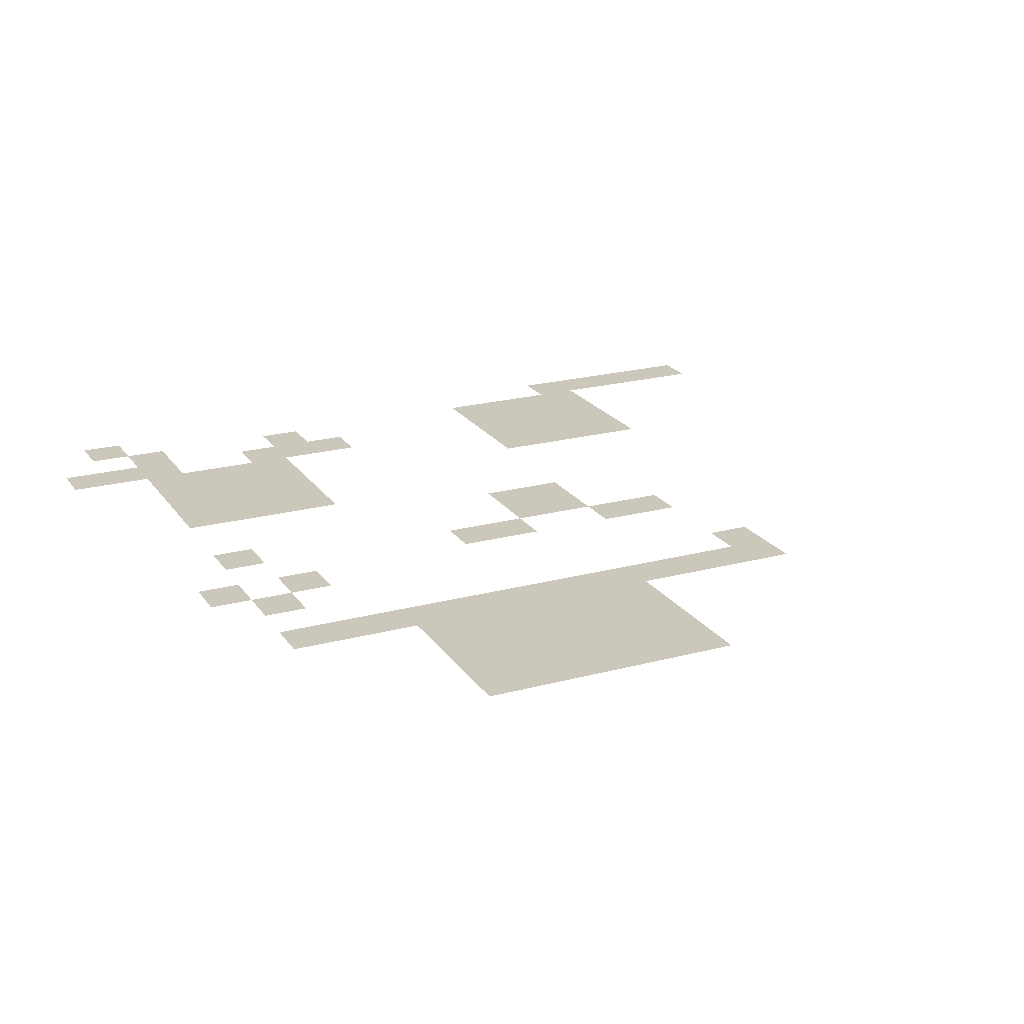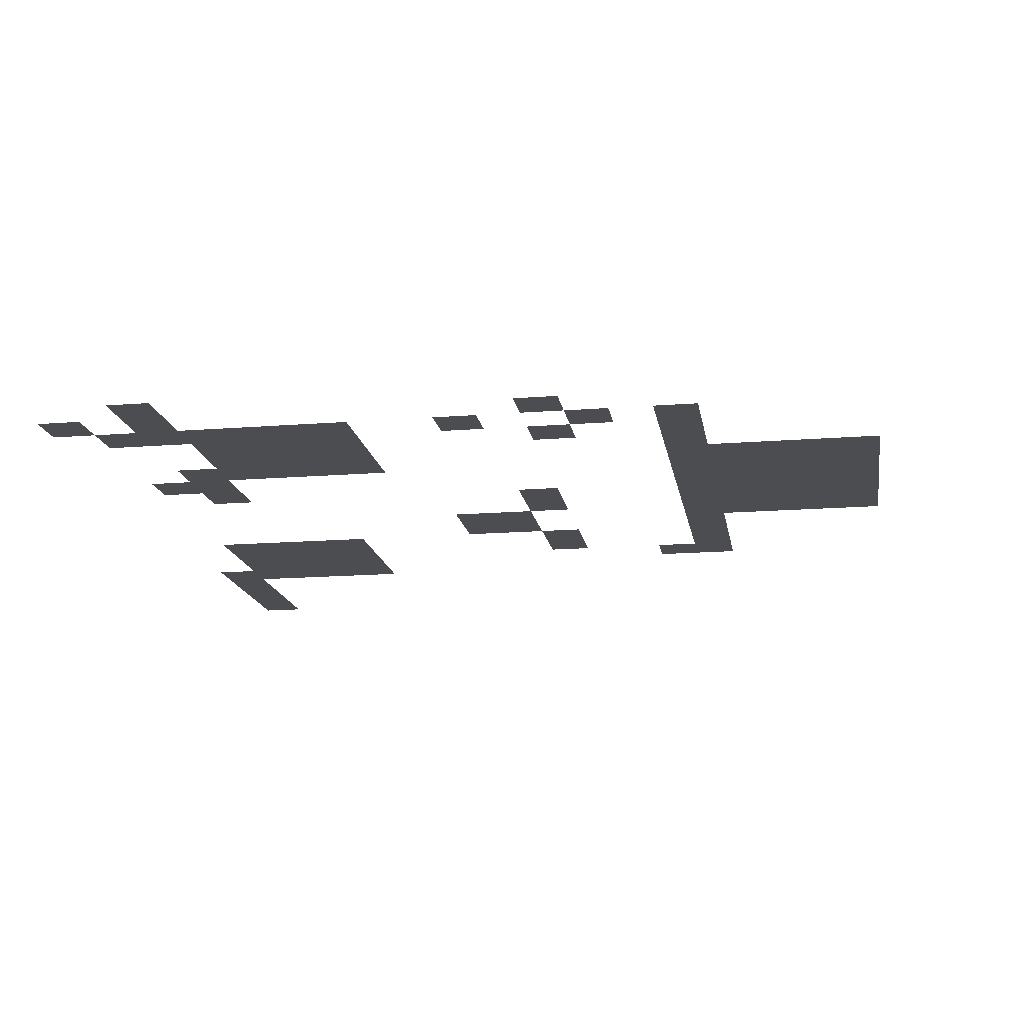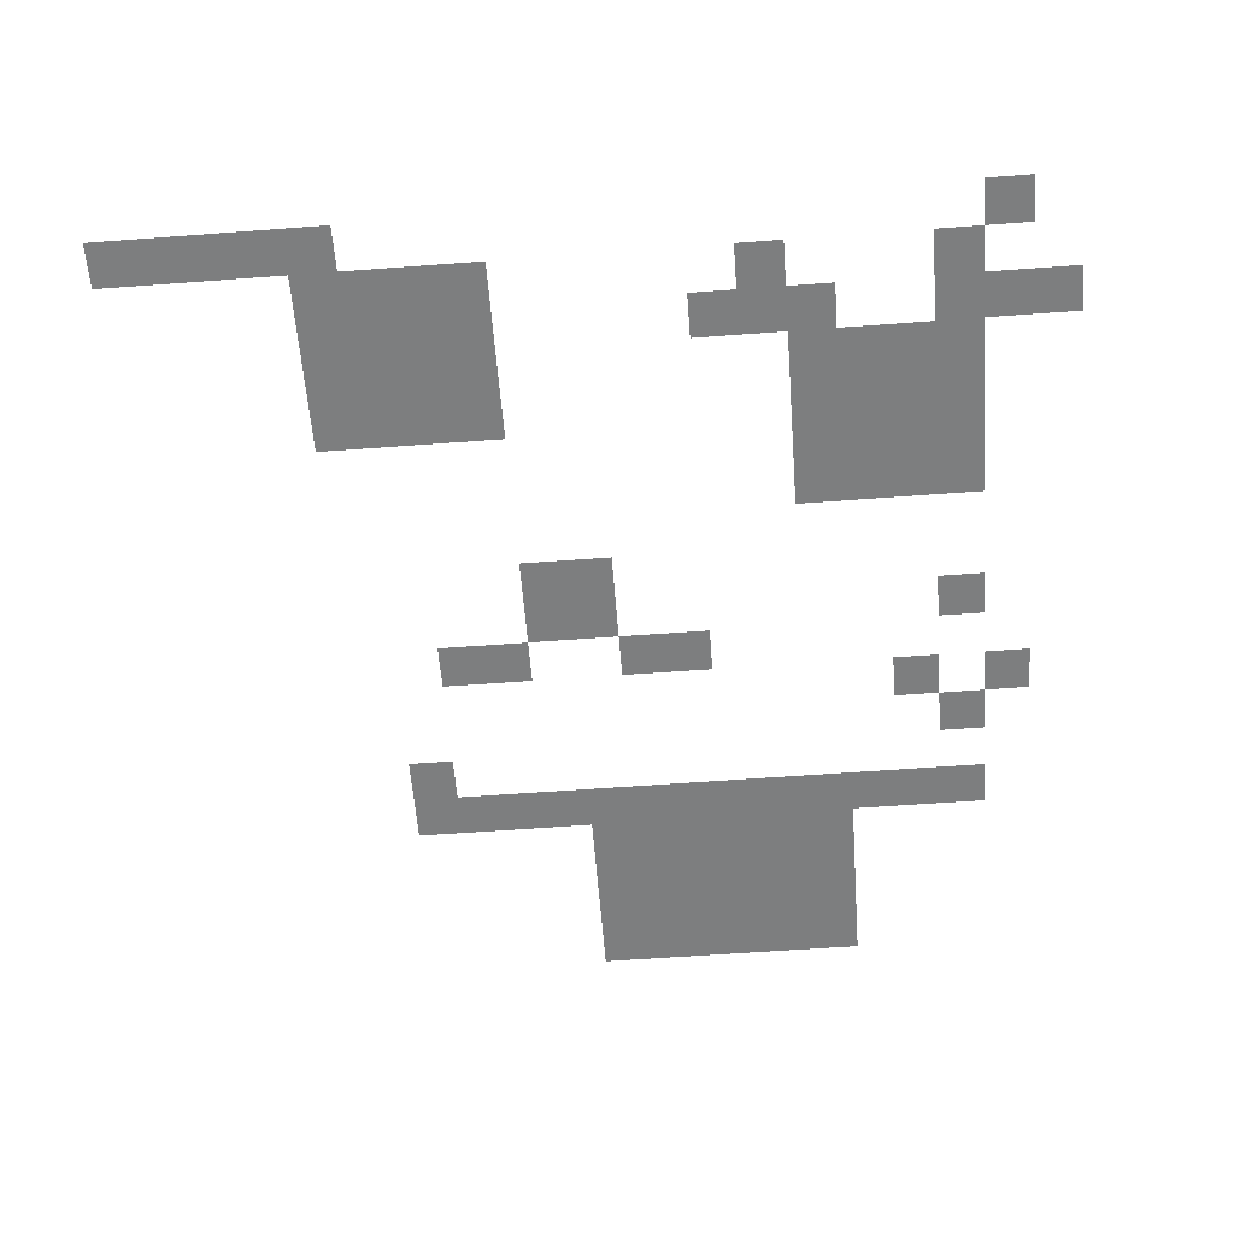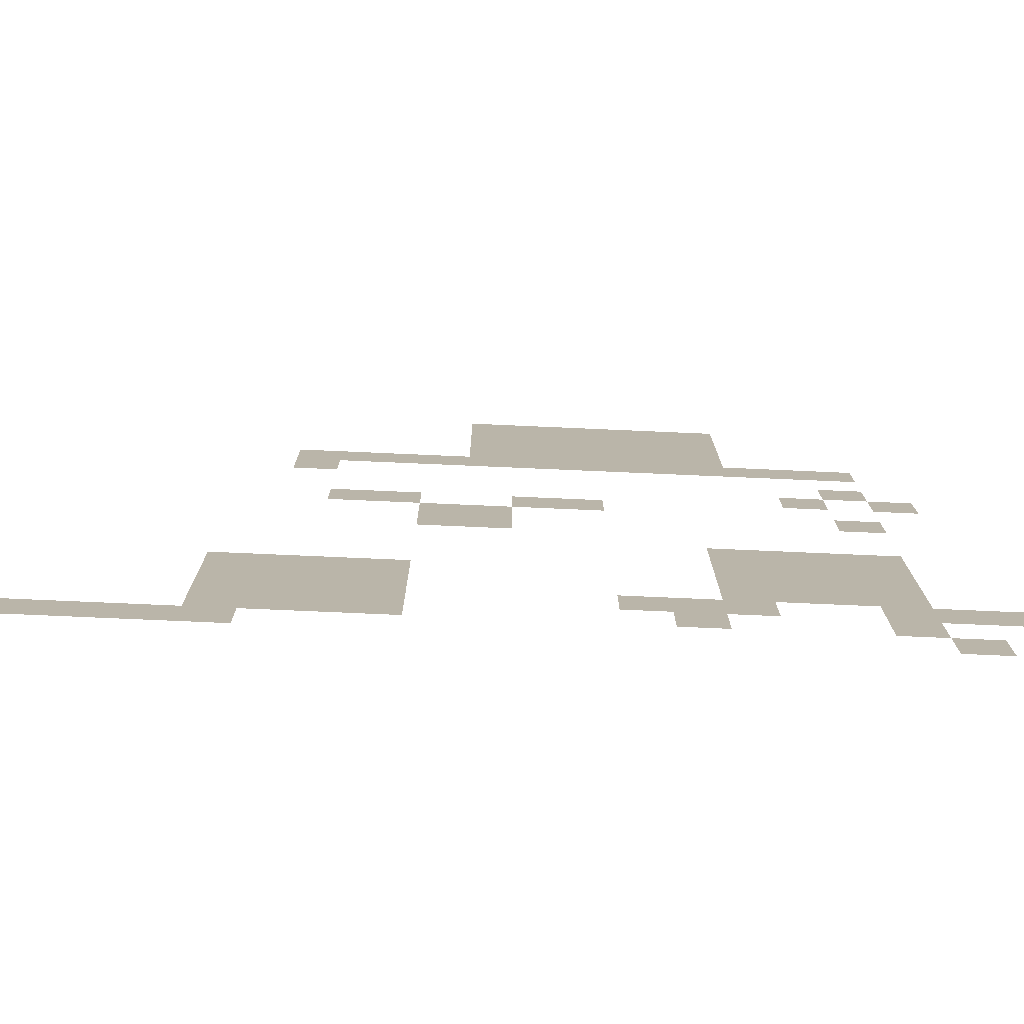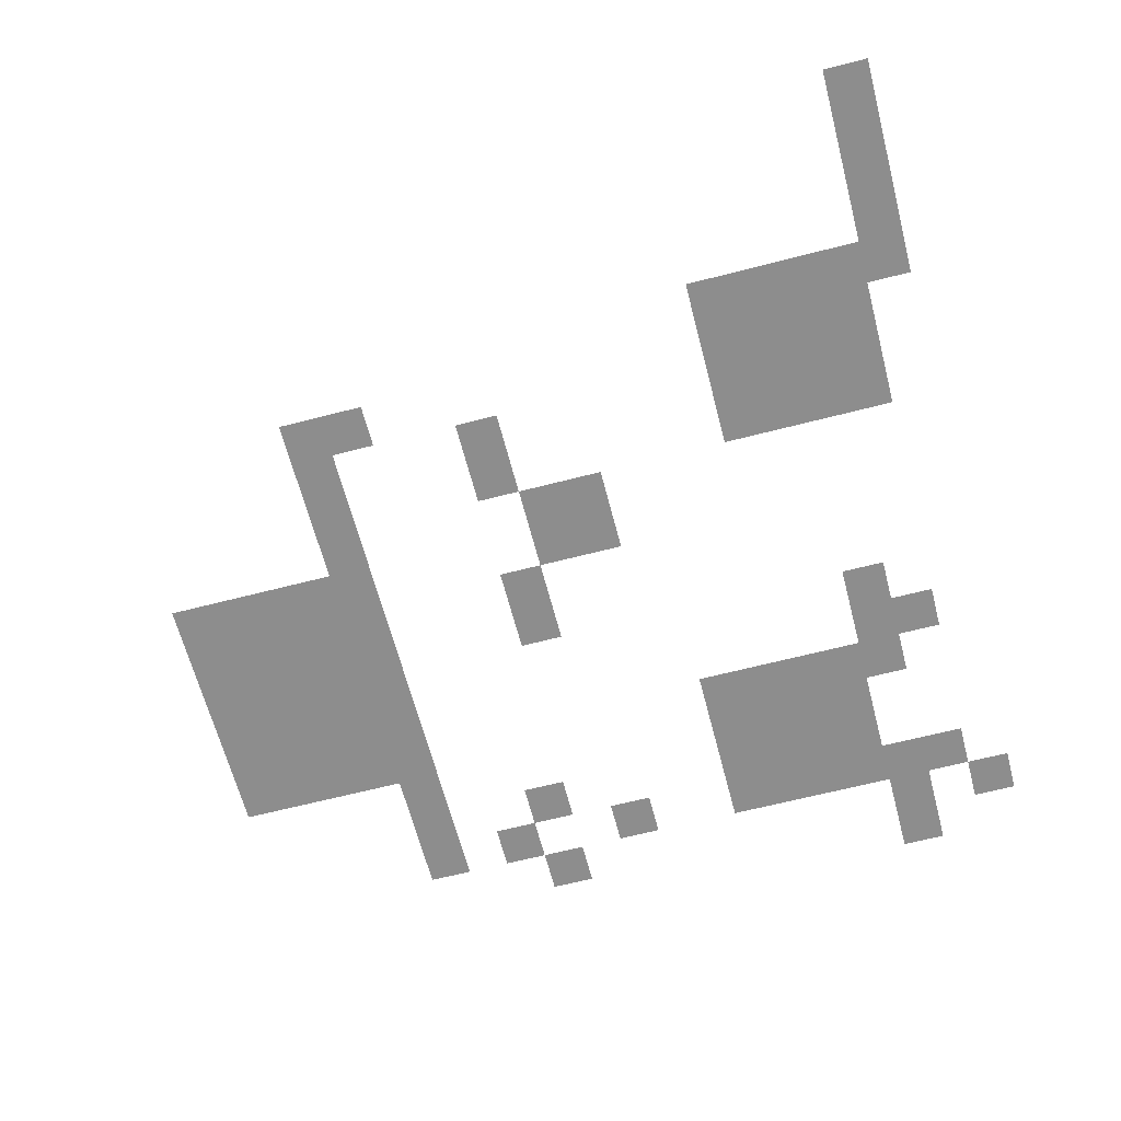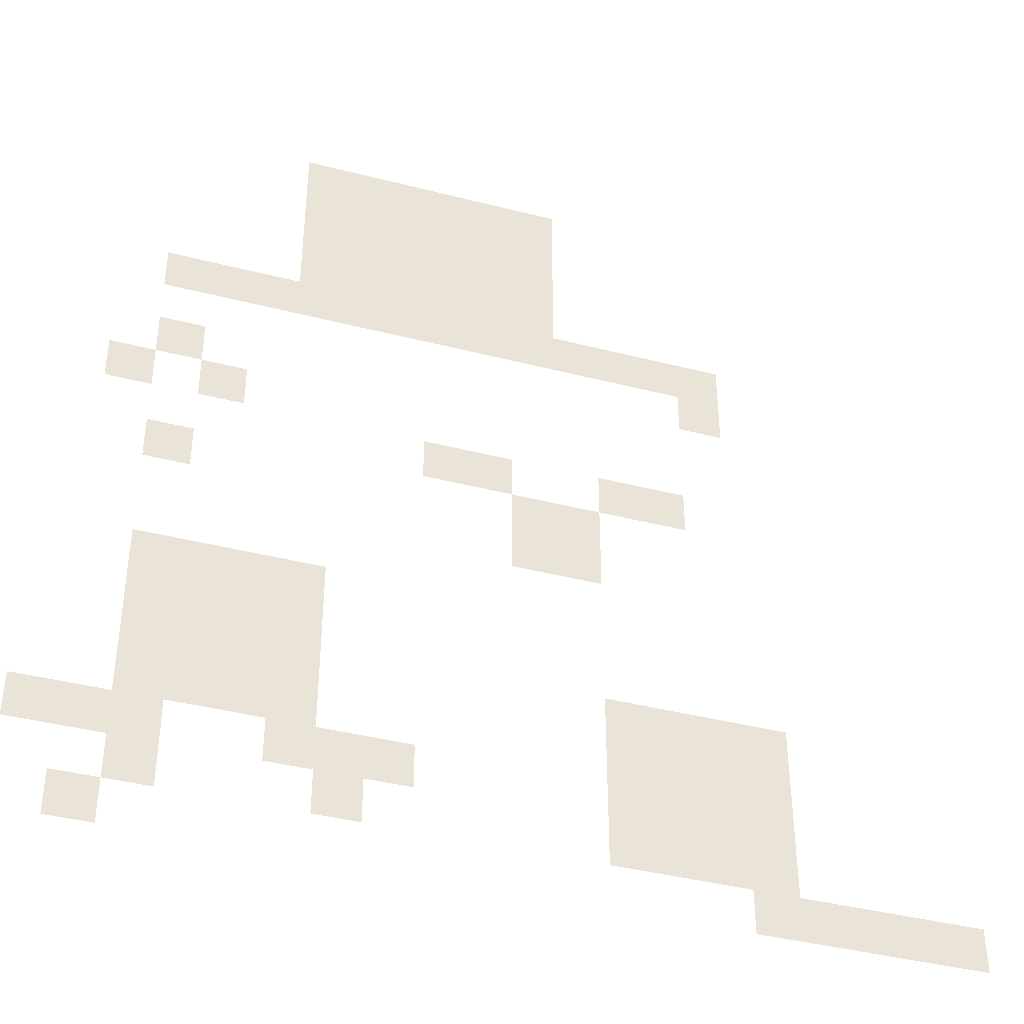
<metadata>
{"format":"obj","ext":"obj","renderer":"f3d","projection":"perspective","resolution":1024,"background":"white","views":[{"elev":21.6,"azim":154.8,"up":"+Z"},{"elev":-15.9,"azim":99.4,"up":"+Z"},{"elev":-59.3,"azim":4.4,"up":"+Z"},{"elev":-76.7,"azim":-2.5,"up":"+Y"},{"elev":-64.6,"azim":-75.4,"up":"+Z"},{"elev":-40.3,"azim":162.4,"up":"+Y"}]}
</metadata>
<code>
v -192 -80 0
v -208 -80 0
v -208 -64 0
v -192 -64 0
v -208 -80 0
v -224 -80 0
v -224 -64 0
v -208 -64 0
v -224 -80 0
v -240 -80 0
v -240 -64 0
v -224 -64 0
v -240 -80 0
v -256 -80 0
v -256 -64 0
v -240 -64 0
v -256 -80 0
v -272 -80 0
v -272 -64 0
v -256 -64 0
v -272 -80 0
v -288 -80 0
v -288 -64 0
v -272 -64 0
v -192 -96 0
v -208 -96 0
v -208 -80 0
v -192 -80 0
v -208 -96 0
v -224 -96 0
v -224 -80 0
v -208 -80 0
v -224 -96 0
v -240 -96 0
v -240 -80 0
v -224 -80 0
v -240 -96 0
v -256 -96 0
v -256 -80 0
v -240 -80 0
v -256 -96 0
v -272 -96 0
v -272 -80 0
v -256 -80 0
v -272 -96 0
v -288 -96 0
v -288 -80 0
v -272 -80 0
v -192 -112 0
v -208 -112 0
v -208 -96 0
v -192 -96 0
v -208 -112 0
v -224 -112 0
v -224 -96 0
v -208 -96 0
v -224 -112 0
v -240 -112 0
v -240 -96 0
v -224 -96 0
v -240 -112 0
v -256 -112 0
v -256 -96 0
v -240 -96 0
v -256 -112 0
v -272 -112 0
v -272 -96 0
v -256 -96 0
v -272 -112 0
v -288 -112 0
v -288 -96 0
v -272 -96 0
v -192 -128 0
v -208 -128 0
v -208 -112 0
v -192 -112 0
v -208 -128 0
v -224 -128 0
v -224 -112 0
v -208 -112 0
v -224 -128 0
v -240 -128 0
v -240 -112 0
v -224 -112 0
v -240 -128 0
v -256 -128 0
v -256 -112 0
v -240 -112 0
v -256 -128 0
v -272 -128 0
v -272 -112 0
v -256 -112 0
v -272 -128 0
v -288 -128 0
v -288 -112 0
v -272 -112 0
v -144 -144 0
v -160 -144 0
v -160 -128 0
v -144 -128 0
v -160 -144 0
v -176 -144 0
v -176 -128 0
v -160 -128 0
v -176 -144 0
v -192 -144 0
v -192 -128 0
v -176 -128 0
v -192 -144 0
v -208 -144 0
v -208 -128 0
v -192 -128 0
v -208 -144 0
v -224 -144 0
v -224 -128 0
v -208 -128 0
v -224 -144 0
v -240 -144 0
v -240 -128 0
v -224 -128 0
v -240 -144 0
v -256 -144 0
v -256 -128 0
v -240 -128 0
v -256 -144 0
v -272 -144 0
v -272 -128 0
v -256 -128 0
v -272 -144 0
v -288 -144 0
v -288 -128 0
v -272 -128 0
v -288 -144 0
v -304 -144 0
v -304 -128 0
v -288 -128 0
v -304 -144 0
v -320 -144 0
v -320 -128 0
v -304 -128 0
v -320 -144 0
v -336 -144 0
v -336 -128 0
v -320 -128 0
v -336 -144 0
v -352 -144 0
v -352 -128 0
v -336 -128 0
v -336 -160 0
v -352 -160 0
v -352 -144 0
v -336 -144 0
v -144 -176 0
v -160 -176 0
v -160 -160 0
v -144 -160 0
v -128 -192 0
v -144 -192 0
v -144 -176 0
v -128 -176 0
v -160 -192 0
v -176 -192 0
v -176 -176 0
v -160 -176 0
v -240 -208 0
v -256 -208 0
v -256 -192 0
v -240 -192 0
v -256 -208 0
v -272 -208 0
v -272 -192 0
v -256 -192 0
v -304 -208 0
v -320 -208 0
v -320 -192 0
v -304 -192 0
v -320 -208 0
v -336 -208 0
v -336 -192 0
v -320 -192 0
v -144 -224 0
v -160 -224 0
v -160 -208 0
v -144 -208 0
v -272 -224 0
v -288 -224 0
v -288 -208 0
v -272 -208 0
v -288 -224 0
v -304 -224 0
v -304 -208 0
v -288 -208 0
v -272 -240 0
v -288 -240 0
v -288 -224 0
v -272 -224 0
v -288 -240 0
v -304 -240 0
v -304 -224 0
v -288 -224 0
v -144 -272 0
v -160 -272 0
v -160 -256 0
v -144 -256 0
v -160 -272 0
v -176 -272 0
v -176 -256 0
v -160 -256 0
v -176 -272 0
v -192 -272 0
v -192 -256 0
v -176 -256 0
v -192 -272 0
v -208 -272 0
v -208 -256 0
v -192 -256 0
v -144 -288 0
v -160 -288 0
v -160 -272 0
v -144 -272 0
v -160 -288 0
v -176 -288 0
v -176 -272 0
v -160 -272 0
v -176 -288 0
v -192 -288 0
v -192 -272 0
v -176 -272 0
v -192 -288 0
v -208 -288 0
v -208 -272 0
v -192 -272 0
v -144 -304 0
v -160 -304 0
v -160 -288 0
v -144 -288 0
v -160 -304 0
v -176 -304 0
v -176 -288 0
v -160 -288 0
v -176 -304 0
v -192 -304 0
v -192 -288 0
v -176 -288 0
v -192 -304 0
v -208 -304 0
v -208 -288 0
v -192 -288 0
v -304 -304 0
v -320 -304 0
v -320 -288 0
v -304 -288 0
v -320 -304 0
v -336 -304 0
v -336 -288 0
v -320 -288 0
v -336 -304 0
v -352 -304 0
v -352 -288 0
v -336 -288 0
v -352 -304 0
v -368 -304 0
v -368 -288 0
v -352 -288 0
v -144 -320 0
v -160 -320 0
v -160 -304 0
v -144 -304 0
v -160 -320 0
v -176 -320 0
v -176 -304 0
v -160 -304 0
v -176 -320 0
v -192 -320 0
v -192 -304 0
v -176 -304 0
v -192 -320 0
v -208 -320 0
v -208 -304 0
v -192 -304 0
v -304 -320 0
v -320 -320 0
v -320 -304 0
v -304 -304 0
v -320 -320 0
v -336 -320 0
v -336 -304 0
v -320 -304 0
v -336 -320 0
v -352 -320 0
v -352 -304 0
v -336 -304 0
v -352 -320 0
v -368 -320 0
v -368 -304 0
v -352 -304 0
v -112 -336 0
v -128 -336 0
v -128 -320 0
v -112 -320 0
v -128 -336 0
v -144 -336 0
v -144 -320 0
v -128 -320 0
v -144 -336 0
v -160 -336 0
v -160 -320 0
v -144 -320 0
v -192 -336 0
v -208 -336 0
v -208 -320 0
v -192 -320 0
v -208 -336 0
v -224 -336 0
v -224 -320 0
v -208 -320 0
v -224 -336 0
v -240 -336 0
v -240 -320 0
v -224 -320 0
v -304 -336 0
v -320 -336 0
v -320 -320 0
v -304 -320 0
v -320 -336 0
v -336 -336 0
v -336 -320 0
v -320 -320 0
v -336 -336 0
v -352 -336 0
v -352 -320 0
v -336 -320 0
v -352 -336 0
v -368 -336 0
v -368 -320 0
v -352 -320 0
v -144 -352 0
v -160 -352 0
v -160 -336 0
v -144 -336 0
v -208 -352 0
v -224 -352 0
v -224 -336 0
v -208 -336 0
v -304 -352 0
v -320 -352 0
v -320 -336 0
v -304 -336 0
v -320 -352 0
v -336 -352 0
v -336 -336 0
v -320 -336 0
v -336 -352 0
v -352 -352 0
v -352 -336 0
v -336 -336 0
v -352 -352 0
v -368 -352 0
v -368 -336 0
v -352 -336 0
v -128 -368 0
v -144 -368 0
v -144 -352 0
v -128 -352 0
v -352 -368 0
v -368 -368 0
v -368 -352 0
v -352 -352 0
v -368 -368 0
v -384 -368 0
v -384 -352 0
v -368 -352 0
v -384 -368 0
v -400 -368 0
v -400 -352 0
v -384 -352 0
v -400 -368 0
v -416 -368 0
v -416 -352 0
v -400 -352 0
v -416 -368 0
v -432 -368 0
v -432 -352 0
v -416 -352 0
g town1_mesh_0005
f 1 2 3 4
f 5 6 7 8
f 9 10 11 12
f 13 14 15 16
f 17 18 19 20
f 21 22 23 24
f 25 26 27 28
f 29 30 31 32
f 33 34 35 36
f 37 38 39 40
f 41 42 43 44
f 45 46 47 48
f 49 50 51 52
f 53 54 55 56
f 57 58 59 60
f 61 62 63 64
f 65 66 67 68
f 69 70 71 72
f 73 74 75 76
f 77 78 79 80
f 81 82 83 84
f 85 86 87 88
f 89 90 91 92
f 93 94 95 96
f 97 98 99 100
f 101 102 103 104
f 105 106 107 108
f 109 110 111 112
f 113 114 115 116
f 117 118 119 120
f 121 122 123 124
f 125 126 127 128
f 129 130 131 132
f 133 134 135 136
f 137 138 139 140
f 141 142 143 144
f 145 146 147 148
f 149 150 151 152
f 153 154 155 156
f 157 158 159 160
f 161 162 163 164
f 165 166 167 168
f 169 170 171 172
f 173 174 175 176
f 177 178 179 180
f 181 182 183 184
f 185 186 187 188
f 189 190 191 192
f 193 194 195 196
f 197 198 199 200
f 201 202 203 204
f 205 206 207 208
f 209 210 211 212
f 213 214 215 216
f 217 218 219 220
f 221 222 223 224
f 225 226 227 228
f 229 230 231 232
f 233 234 235 236
f 237 238 239 240
f 241 242 243 244
f 245 246 247 248
f 249 250 251 252
f 253 254 255 256
f 257 258 259 260
f 261 262 263 264
f 265 266 267 268
f 269 270 271 272
f 273 274 275 276
f 277 278 279 280
f 281 282 283 284
f 285 286 287 288
f 289 290 291 292
f 293 294 295 296
f 297 298 299 300
f 301 302 303 304
f 305 306 307 308
f 309 310 311 312
f 313 314 315 316
f 317 318 319 320
f 321 322 323 324
f 325 326 327 328
f 329 330 331 332
f 333 334 335 336
f 337 338 339 340
f 341 342 343 344
f 345 346 347 348
f 349 350 351 352
f 353 354 355 356
f 357 358 359 360
f 361 362 363 364
f 365 366 367 368
f 369 370 371 372
f 373 374 375 376
f 377 378 379 380
f 381 382 383 384

</code>
